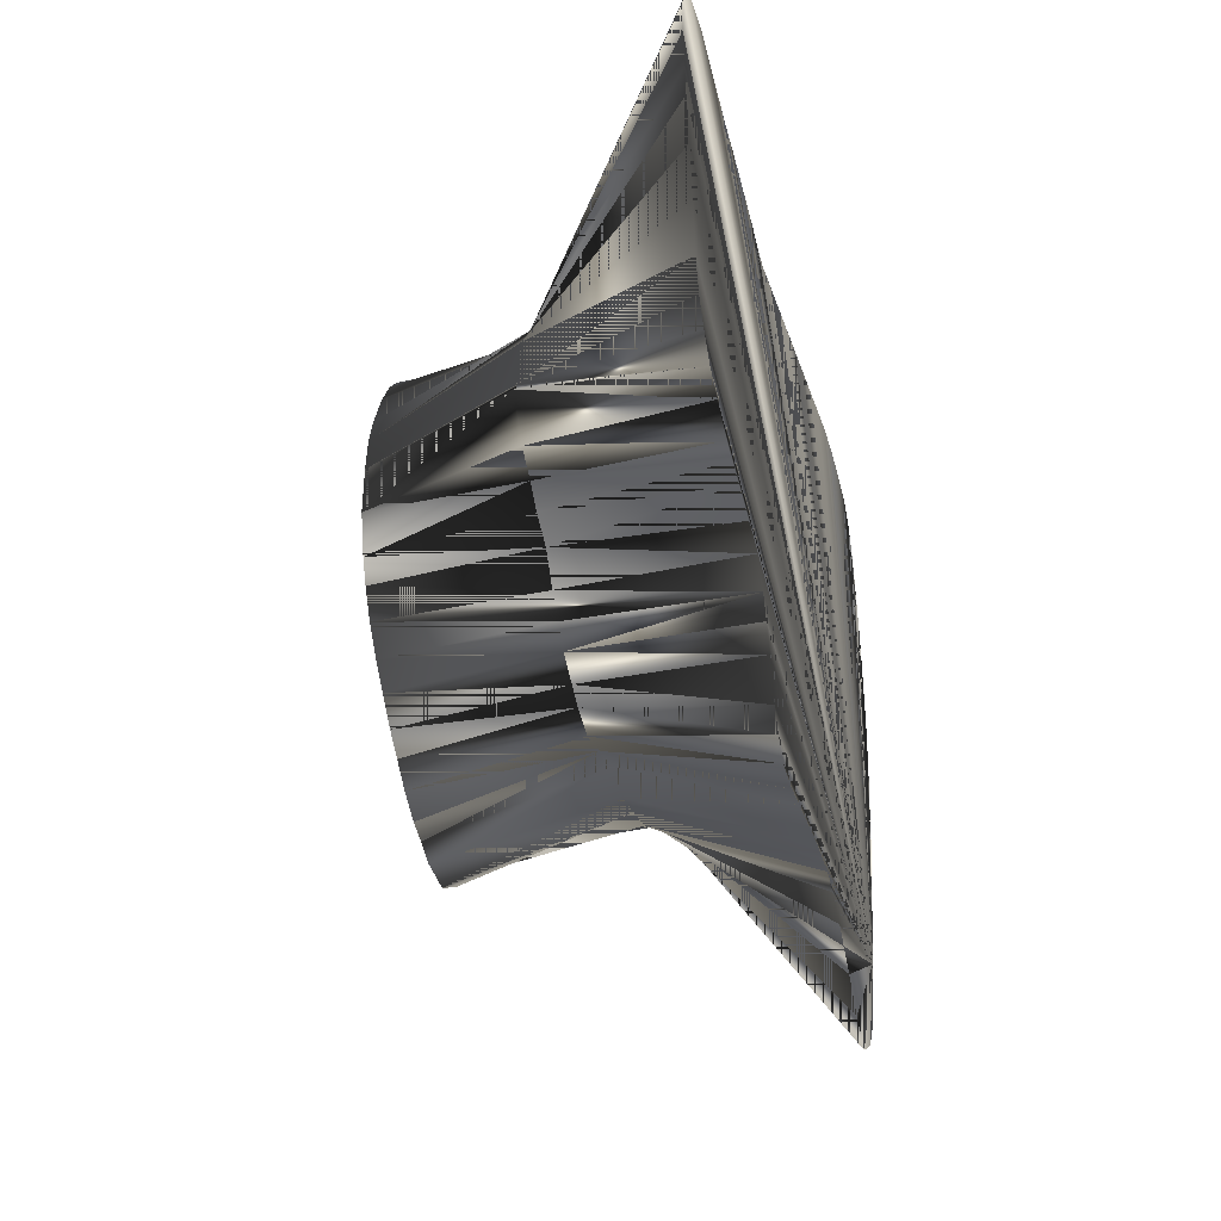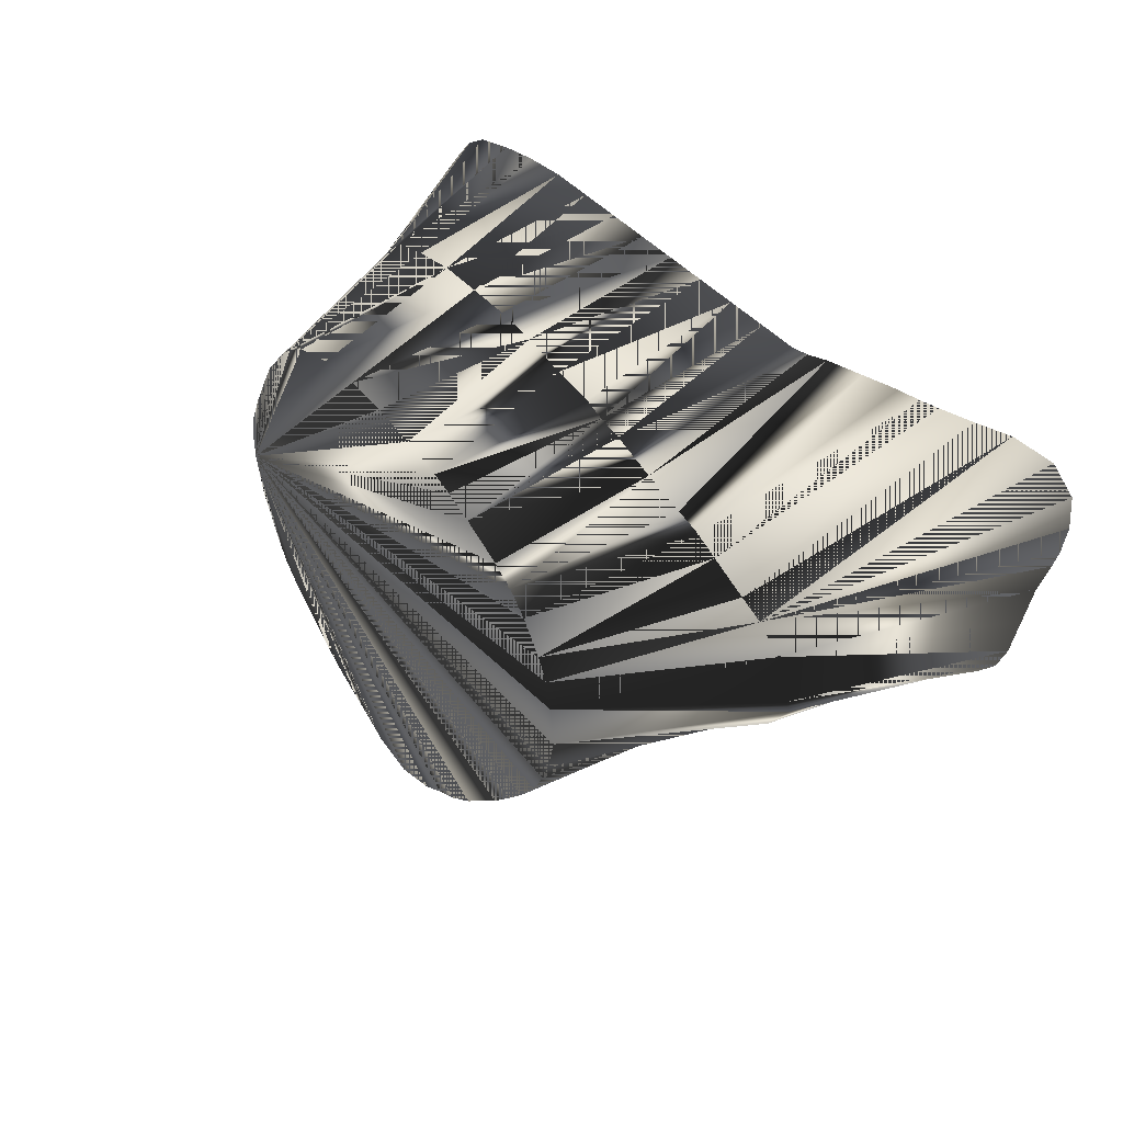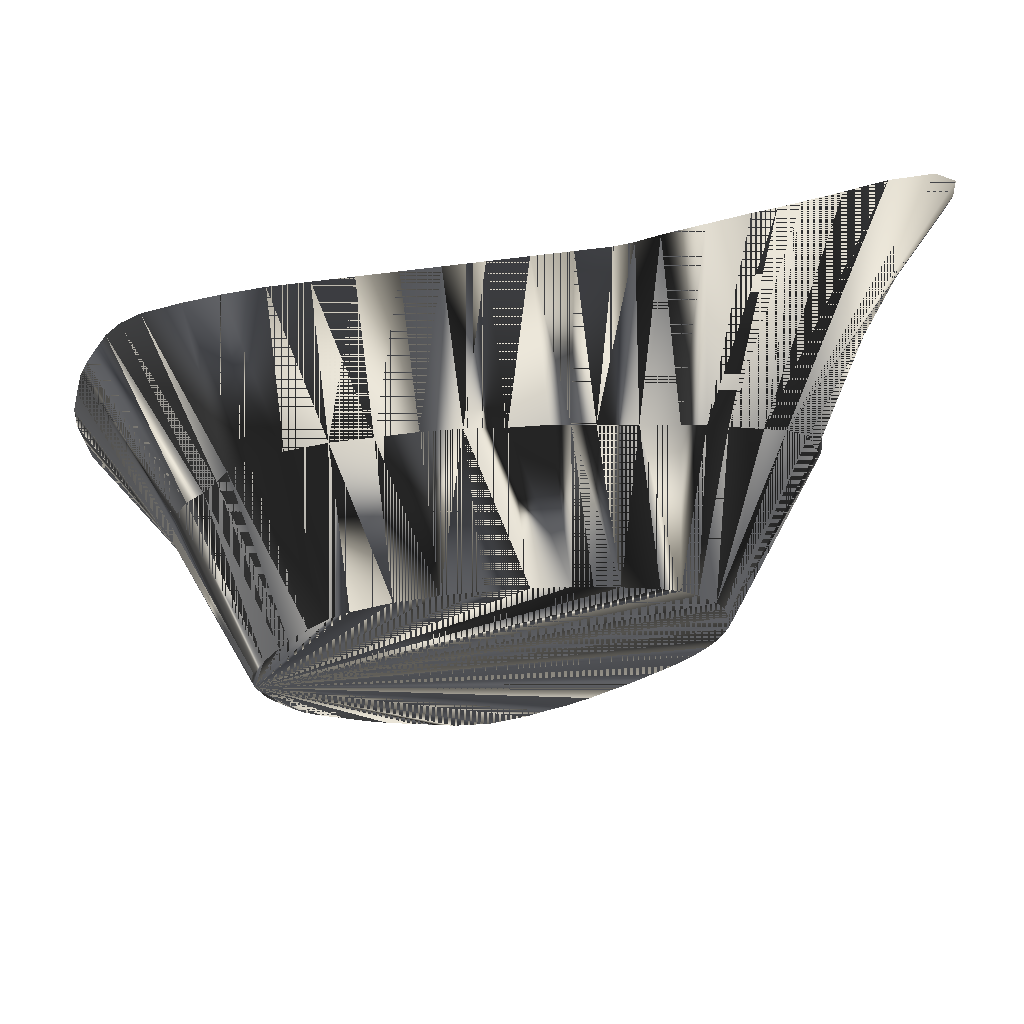
<metadata>
{"format":"obj","ext":"obj","renderer":"f3d","projection":"perspective","resolution":1024,"background":"white","views":[{"elev":-21.1,"azim":103.5,"up":"+Y"},{"elev":43.6,"azim":52.3,"up":"+Y"},{"elev":69.5,"azim":-7.4,"up":"+Y"}]}
</metadata>
<code>
v 351.1 666.2 -145.1
v 348.6 679.4 -145.1
v 386.2 714 -95.07
v 392.3 708.1 -95.07
v 354.8 653.1 -145.1
v 378.5 770 -95.07
v 352.2 770 -145.1
v 355.8 778.8 -145.1
v 358.9 785 -145.1
v 382.5 778.1 -95.07
v 343.8 731.2 -145.1
v 345.2 744.4 -145.1
v 373.8 744.4 -95.07
v 375.1 731.2 -95.07
v 343.8 718.1 -145.1
v 379.4 720.6 -95.07
v 363.1 639.2 -145.1
v 356.2 646.2 -145.1
v 400.6 702 -95.07
v 376.2 635.3 -145.1
v 406.9 697.5 -95.07
v 364.5 795.6 -145.1
v 370 802.5 -145.1
v 388.5 784.3 -95.07
v 592.5 749.6 -145.1
v 584.4 745 -145.1
v 577.5 757.7 -95.07
v 579.4 755.6 -95.07
v 599.2 755.6 -145.1
v 348.5 756.9 -145.1
v 375.5 756.9 -95.07
v 438.8 672 -145.1
v 428.1 668.8 -145.1
v 428.1 690.9 -95.07
v 441.2 687.5 -95.07
v 445.6 673.8 -145.1
v 345.6 691.9 -145.1
v 343.8 705 -145.1
v 376.9 807.2 -145.1
v 393.4 791.9 -95.07
v 401.9 651.9 -145.1
v 389.4 642.6 -145.1
v 415.4 695.3 -95.07
v 410.6 657.8 -145.1
v 389.4 811 -145.1
v 397.3 798.8 -95.07
v 401.9 813.5 -145.1
v 404.4 806 -95.07
v 415 815 -145.1
v 415 808.9 -95.07
v 417.5 662.5 -145.1
v 428.1 815 -145.1
v 428.1 811.2 -95.07
v 573.2 771.2 -95.07
v 610 783.1 -145.1
v 612.5 796.2 -145.1
v 441.2 815 -145.1
v 441.2 811.2 -95.07
v 454.4 815 -145.1
v 454.4 687.5 -95.07
v 454.4 675.8 -145.1
v 466.9 676.6 -145.1
v 466.9 687.9 -95.07
v 454.4 811.2 -95.07
v 466.9 815 -145.1
v 467 809.9 -95.07
v 531.9 819 -145.1
v 524.4 816.2 -145.1
v 519.2 796.4 -95.07
v 531.9 792.8 -95.07
v 540 790.4 -95.07
v 545 822.5 -145.1
v 546.9 786.9 -95.07
v 480 678.6 -145.1
v 480 815 -145.1
v 480 692.6 -95.07
v 493.1 679 -145.1
v 493.1 815 -145.1
v 480 806.6 -95.07
v 492.5 804.9 -95.07
v 493.1 692.8 -95.07
v 505 681.9 -145.1
v 506.2 815 -145.1
v 498.8 802.5 -95.07
v 506.2 692.6 -95.07
v 511.7 687.5 -145.1
v 518.1 815 -145.1
v 506.2 800.9 -95.07
v 516.1 693.8 -145.1
v 516.2 697 -95.07
v 521.5 705 -145.1
v 522.5 701 -95.07
v 525 712.5 -145.1
v 531 706.7 -95.07
v 528.9 718.8 -145.1
v 548.8 727.5 -95.07
v 535 726.5 -145.1
v 545 731.1 -145.1
v 558.1 735 -145.1
v 557.5 732.9 -95.07
v 558.1 826 -145.1
v 558.3 781.4 -95.07
v 566.9 737.2 -145.1
v 563.8 738.8 -95.07
v 565.6 827.5 -145.1
v 573.8 739.5 -145.1
v 571.7 744.4 -95.07
v 572.5 829.3 -145.1
v 584.4 832.6 -145.1
v 596.9 836.5 -145.1
v 565.6 778.1 -95.07
v 610.5 837.2 -145.1
v 604.4 761.9 -145.1
v 607.5 770 -145.1
v 617.8 831.2 -145.1
v 615.8 806.9 -145.1
v 617.5 813.1 -145.1
v 618.8 821.9 -145.1
v 542.5 744.4 -45.07
v 541.2 756.9 -45.07
v 491.9 804.8 -45.07
v 514.7 695.6 -45.07
v 508.1 689.7 -45.07
v 501.2 683.1 -45.07
v 542.2 718.8 -95.07
v 536.9 712.5 -95.07
v 533.4 718.1 -45.07
v 540.2 733.1 -45.07
v 537.5 726.2 -45.07
v 419.4 696.2 -45.07
v 426.1 689.5 -45.07
v 432.5 684.2 -45.07
v 521.4 703.1 -45.07
v 395 744.4 -45.07
v 395 753.8 -45.07
v 539.4 765.6 -45.07
v 536.2 772.5 -45.07
v 428.8 806.5 -45.07
v 441.2 810.2 -45.07
v 454.4 811.2 -45.07
v 422.5 802.5 -45.07
v 402.8 718.1 -45.07
v 406.7 710 -45.07
v 412.2 703.1 -45.07
v 397.5 731.2 -45.07
v 396.2 760 -45.07
v 400.6 770 -45.07
v 406.2 781.2 -45.07
v 409.6 787.5 -45.07
v 416 795.6 -45.07
v 441.2 678.4 -45.07
v 448.8 673.8 -45.07
v 455 669.4 -45.07
v 466.9 666.2 -45.07
v 479.4 669.6 -45.07
v 486.2 673.8 -45.07
v 493.1 677.1 -45.07
v 506.2 798.8 -45.07
v 524.4 788.1 -45.07
v 527.5 710 -45.07
v 530 781.9 -45.07
v 466.9 810.1 -45.07
v 480 807.8 -45.07
v 498.1 802.5 -45.07
v 518.1 792.5 -45.07
v 542.2 718.8 -95.07
v 528.9 718.8 -145.1
v 535 726.5 -145.1
v 536.9 712.5 -95.07
v 610 783.1 -145.1
v 573.2 771.2 -95.07
v 607.5 770 -145.1
v 577.5 757.7 -95.07
v 506.2 798.8 -45.07
v 518.1 792.5 -45.07
v 519.2 796.4 -95.07
v 506.2 800.9 -95.07
v 480 807.8 -45.07
v 467 809.9 -95.07
v 466.9 810.1 -45.07
v 480 806.6 -95.07
f 1 2 3
f 1 3 2
f 1 8 9
f 1 9 8
f 1 11 12
f 1 12 11
f 1 12 30
f 1 15 38
f 1 17 18
f 1 18 17
f 1 22 23
f 1 23 22
f 1 23 39
f 1 25 26
f 1 26 25
f 1 30 12
f 1 32 33
f 1 33 32
f 1 37 38
f 1 38 15
f 1 38 37
f 1 39 23
f 1 39 45
f 1 41 42
f 1 42 41
f 1 45 39
f 1 45 47
f 1 47 45
f 1 47 49
f 1 49 47
f 1 49 52
f 1 52 49
f 1 52 57
f 1 55 114
f 1 57 52
f 1 57 59
f 1 59 57
f 1 59 65
f 1 65 59
f 1 65 75
f 1 67 72
f 1 68 87
f 1 72 67
f 1 72 101
f 1 75 65
f 1 75 78
f 1 78 75
f 1 78 83
f 1 83 78
f 1 83 87
f 1 87 68
f 1 87 83
f 1 93 95
f 1 95 93
f 1 101 72
f 1 101 105
f 1 105 101
f 1 105 108
f 1 108 105
f 1 108 109
f 1 109 108
f 1 109 110
f 1 110 109
f 1 110 112
f 1 112 110
f 1 112 115
f 1 114 55
f 1 115 112
f 1 115 118
f 1 118 115
f 2 3 16
f 2 16 3
f 3 1 4
f 3 4 1
f 3 4 38
f 3 4 142
f 3 38 4
f 3 142 4
f 3 142 145
f 3 145 142
f 4 1 5
f 4 5 1
f 5 1 18
f 5 4 18
f 5 18 1
f 5 18 4
f 5 18 19
f 5 19 18
f 6 7 8
f 6 8 7
f 6 8 9
f 6 8 10
f 6 9 8
f 6 9 10
f 6 10 8
f 6 10 9
f 6 10 147
f 6 146 147
f 6 147 10
f 6 147 146
f 7 1 30
f 7 6 31
f 7 30 1
f 7 31 6
f 8 1 7
f 8 7 1
f 10 8 9
f 10 9 8
f 10 9 22
f 10 22 9
f 10 24 147
f 10 147 24
f 11 1 15
f 11 12 13
f 11 12 14
f 11 13 12
f 11 14 12
f 11 14 15
f 11 14 16
f 11 15 1
f 11 15 14
f 11 15 16
f 11 16 14
f 11 16 15
f 12 13 30
f 12 30 13
f 13 11 14
f 13 12 14
f 13 14 11
f 13 14 12
f 13 31 134
f 13 134 31
f 14 15 16
f 14 16 15
f 14 16 38
f 14 38 16
f 16 3 15
f 16 3 37
f 16 3 38
f 16 3 142
f 16 3 145
f 16 15 3
f 16 37 3
f 16 38 3
f 16 142 3
f 16 142 145
f 16 145 3
f 16 145 142
f 17 1 20
f 17 18 19
f 17 19 18
f 17 19 20
f 17 19 21
f 17 20 1
f 17 20 19
f 17 20 21
f 17 21 19
f 17 21 20
f 19 4 5
f 19 4 18
f 19 4 142
f 19 4 143
f 19 5 4
f 19 18 4
f 19 21 51
f 19 21 143
f 19 51 21
f 19 142 4
f 19 143 4
f 19 143 21
f 20 1 42
f 20 19 21
f 20 21 19
f 20 42 1
f 21 20 42
f 21 33 43
f 21 41 43
f 21 42 20
f 21 42 43
f 21 43 33
f 21 43 41
f 21 43 42
f 21 43 51
f 21 51 43
f 21 143 144
f 21 144 143
f 22 1 9
f 22 9 1
f 22 10 24
f 22 23 24
f 22 24 10
f 22 24 23
f 23 24 39
f 23 24 40
f 23 39 24
f 23 39 40
f 23 40 24
f 23 40 39
f 24 40 148
f 24 148 40
f 25 1 29
f 25 26 27
f 25 26 28
f 25 27 26
f 25 27 29
f 25 28 26
f 25 29 1
f 25 29 27
f 27 25 28
f 27 26 28
f 27 28 25
f 27 28 26
f 27 28 119
f 27 28 120
f 27 113 114
f 27 114 113
f 27 119 28
f 27 120 28
f 29 1 113
f 29 27 113
f 29 113 1
f 29 113 27
f 30 13 31
f 30 31 13
f 31 7 30
f 31 30 7
f 31 134 135
f 31 135 134
f 32 1 36
f 32 33 34
f 32 33 35
f 32 34 33
f 32 35 33
f 32 36 1
f 33 19 21
f 33 21 19
f 34 32 35
f 34 33 35
f 34 33 43
f 34 35 32
f 34 35 33
f 34 43 33
f 34 43 44
f 34 43 51
f 34 43 130
f 34 43 131
f 34 44 43
f 34 51 43
f 34 130 43
f 34 131 43
f 35 32 36
f 35 36 32
f 35 36 60
f 35 60 36
f 35 60 152
f 35 132 151
f 35 151 132
f 35 151 152
f 35 152 60
f 35 152 151
f 36 1 61
f 36 61 1
f 37 1 2
f 37 2 1
f 37 2 3
f 37 2 16
f 37 3 2
f 37 3 4
f 37 3 38
f 37 4 3
f 37 4 38
f 37 16 2
f 37 16 38
f 37 38 3
f 37 38 4
f 37 38 16
f 38 3 15
f 38 14 15
f 38 15 3
f 38 15 14
f 38 15 16
f 38 16 15
f 39 24 40
f 39 40 24
f 39 40 45
f 39 40 46
f 39 45 40
f 39 45 46
f 39 46 40
f 39 46 45
f 40 46 149
f 40 148 149
f 40 149 46
f 40 149 148
f 41 1 44
f 41 21 42
f 41 42 21
f 41 42 43
f 41 43 42
f 41 44 1
f 43 41 44
f 43 44 41
f 44 1 51
f 44 34 51
f 44 43 51
f 44 51 1
f 44 51 34
f 44 51 43
f 45 40 46
f 45 46 40
f 46 45 47
f 46 45 48
f 46 47 45
f 46 47 48
f 46 48 45
f 46 48 47
f 46 48 150
f 46 149 150
f 46 150 48
f 46 150 149
f 47 48 49
f 47 49 48
f 48 45 47
f 48 47 45
f 48 47 50
f 48 50 47
f 48 50 141
f 48 50 150
f 48 141 50
f 48 141 150
f 48 150 50
f 48 150 141
f 49 48 50
f 49 50 48
f 49 52 53
f 49 53 52
f 50 47 49
f 50 49 47
f 50 141 150
f 50 150 141
f 51 1 33
f 51 19 33
f 51 21 33
f 51 33 1
f 51 33 19
f 51 33 21
f 51 33 34
f 51 33 43
f 51 34 33
f 51 43 33
f 52 53 57
f 52 57 53
f 52 57 58
f 52 58 57
f 53 49 50
f 53 50 49
f 54 27 120
f 54 55 56
f 54 56 55
f 54 56 111
f 54 111 56
f 54 120 27
f 54 120 136
f 54 136 120
f 55 1 56
f 55 56 1
f 56 1 116
f 56 116 1
f 57 58 59
f 57 59 58
f 58 52 53
f 58 53 52
f 58 53 57
f 58 53 138
f 58 53 139
f 58 57 53
f 58 64 140
f 58 138 53
f 58 139 53
f 58 139 140
f 58 140 64
f 58 140 139
f 59 58 64
f 59 64 58
f 60 36 61
f 60 61 36
f 60 61 62
f 60 61 63
f 60 62 61
f 60 62 63
f 60 63 61
f 60 63 62
f 60 63 154
f 60 153 154
f 60 154 63
f 60 154 153
f 61 1 62
f 61 62 1
f 62 1 74
f 62 74 1
f 63 61 62
f 63 62 61
f 63 62 74
f 63 74 62
f 63 74 76
f 63 76 74
f 64 59 65
f 64 59 66
f 64 65 59
f 64 65 66
f 64 66 59
f 64 66 65
f 65 66 75
f 65 75 66
f 66 59 65
f 66 65 59
f 66 140 162
f 66 162 140
f 67 1 68
f 67 68 1
f 67 68 69
f 67 68 70
f 67 68 71
f 67 69 68
f 67 70 68
f 67 70 72
f 67 71 68
f 67 71 72
f 67 72 70
f 67 72 71
f 68 69 88
f 68 88 69
f 69 67 70
f 69 68 70
f 69 70 67
f 69 70 68
f 70 67 71
f 70 68 71
f 70 71 67
f 70 71 68
f 70 71 159
f 70 159 71
f 71 67 73
f 71 72 73
f 71 73 67
f 71 73 72
f 71 73 101
f 71 73 137
f 71 73 161
f 71 101 73
f 71 137 73
f 71 159 161
f 71 161 73
f 71 161 159
f 72 70 71
f 72 71 70
f 72 71 101
f 72 73 101
f 72 73 102
f 72 101 71
f 72 101 73
f 72 101 102
f 72 102 73
f 72 102 101
f 73 67 72
f 73 72 67
f 73 101 102
f 73 102 101
f 73 102 136
f 73 102 137
f 73 136 102
f 73 137 102
f 74 1 77
f 74 77 1
f 75 78 79
f 75 78 80
f 75 79 78
f 75 79 80
f 75 80 78
f 75 80 79
f 76 74 77
f 76 77 74
f 76 77 81
f 76 81 77
f 76 81 156
f 76 156 81
f 77 1 82
f 77 82 1
f 78 79 80
f 78 80 79
f 78 80 84
f 78 83 84
f 78 84 80
f 78 84 83
f 79 66 75
f 79 75 66
f 80 84 121
f 80 121 84
f 81 77 82
f 81 82 77
f 81 124 157
f 81 156 157
f 81 157 124
f 81 157 156
f 82 1 86
f 82 81 85
f 82 85 81
f 82 86 1
f 83 84 88
f 83 87 88
f 83 88 84
f 83 88 87
f 84 121 164
f 84 164 121
f 85 81 123
f 85 81 124
f 85 82 86
f 85 86 82
f 85 86 89
f 85 89 86
f 85 89 90
f 85 90 89
f 85 90 122
f 85 90 123
f 85 122 90
f 85 123 81
f 85 123 90
f 85 124 81
f 86 1 89
f 86 85 90
f 86 89 1
f 86 89 90
f 86 90 85
f 86 90 89
f 87 68 69
f 87 68 70
f 87 68 88
f 87 69 68
f 87 69 70
f 87 70 68
f 87 70 69
f 87 88 68
f 88 69 87
f 88 87 69
f 89 1 91
f 89 90 91
f 89 90 92
f 89 91 1
f 89 91 90
f 89 91 92
f 89 92 90
f 89 92 91
f 90 92 122
f 90 122 92
f 91 1 93
f 91 90 92
f 91 92 90
f 91 92 94
f 91 93 1
f 91 93 94
f 91 94 92
f 91 94 93
f 92 91 93
f 92 93 91
f 92 93 94
f 92 94 93
f 92 122 133
f 92 133 122
f 94 95 126
f 94 126 95
f 95 1 97
f 95 93 94
f 95 94 93
f 95 97 1
f 96 97 98
f 96 98 97
f 96 100 119
f 96 100 128
f 96 119 100
f 96 128 100
f 97 1 98
f 97 98 1
f 98 1 99
f 98 96 99
f 98 96 100
f 98 99 1
f 98 99 96
f 98 99 100
f 98 100 96
f 98 100 99
f 99 1 103
f 99 96 100
f 99 100 96
f 99 100 103
f 99 100 104
f 99 103 1
f 99 103 100
f 99 103 104
f 99 104 100
f 99 104 103
f 100 104 119
f 100 104 120
f 100 104 128
f 100 119 104
f 100 119 120
f 100 120 104
f 100 120 119
f 100 128 104
f 101 71 105
f 101 73 105
f 101 105 71
f 101 105 73
f 103 1 106
f 103 100 104
f 103 104 100
f 103 104 106
f 103 106 1
f 103 106 104
f 103 106 107
f 103 107 106
f 105 71 73
f 105 73 71
f 105 73 108
f 105 108 73
f 106 1 26
f 106 26 1
f 107 26 28
f 107 26 106
f 107 28 26
f 107 28 119
f 107 28 120
f 107 103 104
f 107 104 103
f 107 104 106
f 107 104 119
f 107 104 120
f 107 106 26
f 107 106 104
f 107 119 28
f 107 119 104
f 107 120 28
f 107 120 104
f 108 73 102
f 108 102 73
f 108 102 109
f 108 109 102
f 109 102 110
f 109 110 102
f 109 110 111
f 109 111 110
f 110 111 112
f 110 112 111
f 111 56 116
f 111 102 109
f 111 102 110
f 111 102 136
f 111 102 137
f 111 109 102
f 111 110 102
f 111 116 56
f 111 136 102
f 111 136 137
f 111 137 102
f 111 137 136
f 112 111 115
f 112 115 111
f 113 1 114
f 113 114 1
f 115 111 118
f 115 118 111
f 116 1 117
f 116 111 117
f 116 117 1
f 116 117 111
f 117 1 118
f 117 111 118
f 117 118 1
f 117 118 111
f 119 27 120
f 119 28 120
f 119 96 128
f 119 100 128
f 119 104 120
f 119 104 128
f 119 107 120
f 119 120 27
f 119 120 28
f 119 120 104
f 119 120 107
f 119 128 96
f 119 128 100
f 119 128 104
f 119 128 134
f 119 134 128
f 121 79 80
f 121 80 79
f 121 134 164
f 121 164 134
f 122 85 123
f 122 90 123
f 122 90 133
f 122 123 85
f 122 123 90
f 122 123 134
f 122 133 90
f 122 134 123
f 124 81 123
f 124 85 123
f 124 123 81
f 124 123 85
f 124 134 157
f 124 157 134
f 125 96 97
f 125 96 128
f 125 96 129
f 125 97 96
f 125 126 127
f 125 127 126
f 125 128 96
f 125 129 96
f 126 127 160
f 126 160 127
f 127 125 129
f 127 129 125
f 127 134 160
f 127 160 134
f 128 96 129
f 128 125 129
f 128 129 96
f 128 129 125
f 128 129 134
f 128 134 129
f 130 34 131
f 130 43 131
f 130 131 34
f 130 131 43
f 131 34 132
f 131 132 34
f 132 34 35
f 132 35 34
f 133 90 92
f 133 92 90
f 133 92 94
f 133 94 92
f 133 94 160
f 133 160 94
f 134 13 14
f 134 13 135
f 134 14 13
f 134 14 145
f 134 119 120
f 134 120 119
f 134 122 133
f 134 123 124
f 134 124 123
f 134 127 129
f 134 129 127
f 134 130 131
f 134 130 144
f 134 131 130
f 134 131 132
f 134 132 131
f 134 133 122
f 134 133 160
f 134 135 13
f 134 136 137
f 134 137 136
f 134 137 161
f 134 138 141
f 134 140 162
f 134 141 138
f 134 142 143
f 134 142 145
f 134 143 142
f 134 143 144
f 134 144 130
f 134 144 143
f 134 145 14
f 134 145 142
f 134 147 148
f 134 148 147
f 134 151 152
f 134 152 151
f 134 152 153
f 134 153 152
f 134 153 154
f 134 154 153
f 134 154 155
f 134 155 154
f 134 155 156
f 134 156 155
f 134 156 157
f 134 157 156
f 134 158 165
f 134 160 133
f 134 161 137
f 134 162 140
f 134 165 158
f 135 6 31
f 135 6 146
f 135 13 31
f 135 31 6
f 135 31 13
f 135 31 146
f 135 134 146
f 135 146 6
f 135 146 31
f 135 146 134
f 136 54 111
f 136 73 137
f 136 102 137
f 136 111 54
f 136 120 134
f 136 134 120
f 136 137 73
f 136 137 102
f 137 71 161
f 137 73 161
f 137 161 71
f 137 161 73
f 138 53 139
f 138 53 141
f 138 58 139
f 138 134 139
f 138 139 53
f 138 139 58
f 138 139 134
f 138 141 53
f 139 134 140
f 139 140 134
f 140 64 66
f 140 66 64
f 141 50 53
f 141 53 50
f 142 4 143
f 142 19 143
f 142 143 4
f 142 143 19
f 143 19 144
f 143 144 19
f 144 19 21
f 144 21 19
f 144 21 43
f 144 43 21
f 144 43 130
f 144 130 43
f 145 14 16
f 145 16 14
f 146 6 10
f 146 6 31
f 146 10 6
f 146 10 147
f 146 31 6
f 146 134 147
f 146 147 10
f 146 147 134
f 148 24 147
f 148 134 149
f 148 147 24
f 148 149 134
f 149 134 150
f 149 150 134
f 150 134 141
f 150 141 134
f 151 35 60
f 151 60 35
f 151 60 152
f 151 132 134
f 151 134 132
f 151 152 60
f 152 60 153
f 152 153 60
f 153 60 63
f 153 63 60
f 153 63 154
f 153 154 63
f 154 63 155
f 154 155 63
f 155 63 76
f 155 76 63
f 155 76 156
f 155 156 76
f 156 76 157
f 156 157 76
f 157 76 81
f 157 81 76
f 158 84 88
f 158 88 84
f 159 69 70
f 159 70 69
f 159 70 161
f 159 134 161
f 159 161 70
f 159 161 134
f 160 94 126
f 160 126 94
f 161 70 71
f 161 71 70
f 162 134 163
f 162 163 134
f 163 79 121
f 163 121 79
f 163 121 134
f 163 134 121
f 164 84 158
f 164 134 158
f 164 158 84
f 164 158 134
f 165 69 159
f 165 134 159
f 165 159 69
f 165 159 134
f 166 167 168
f 166 167 169
f 166 168 167
f 166 169 167
f 170 171 172
f 170 172 171
f 173 171 172
f 173 172 171
f 174 175 176
f 174 176 175
f 174 176 177
f 174 177 176
f 178 179 180
f 178 180 179
f 181 178 179
f 181 179 178

</code>
